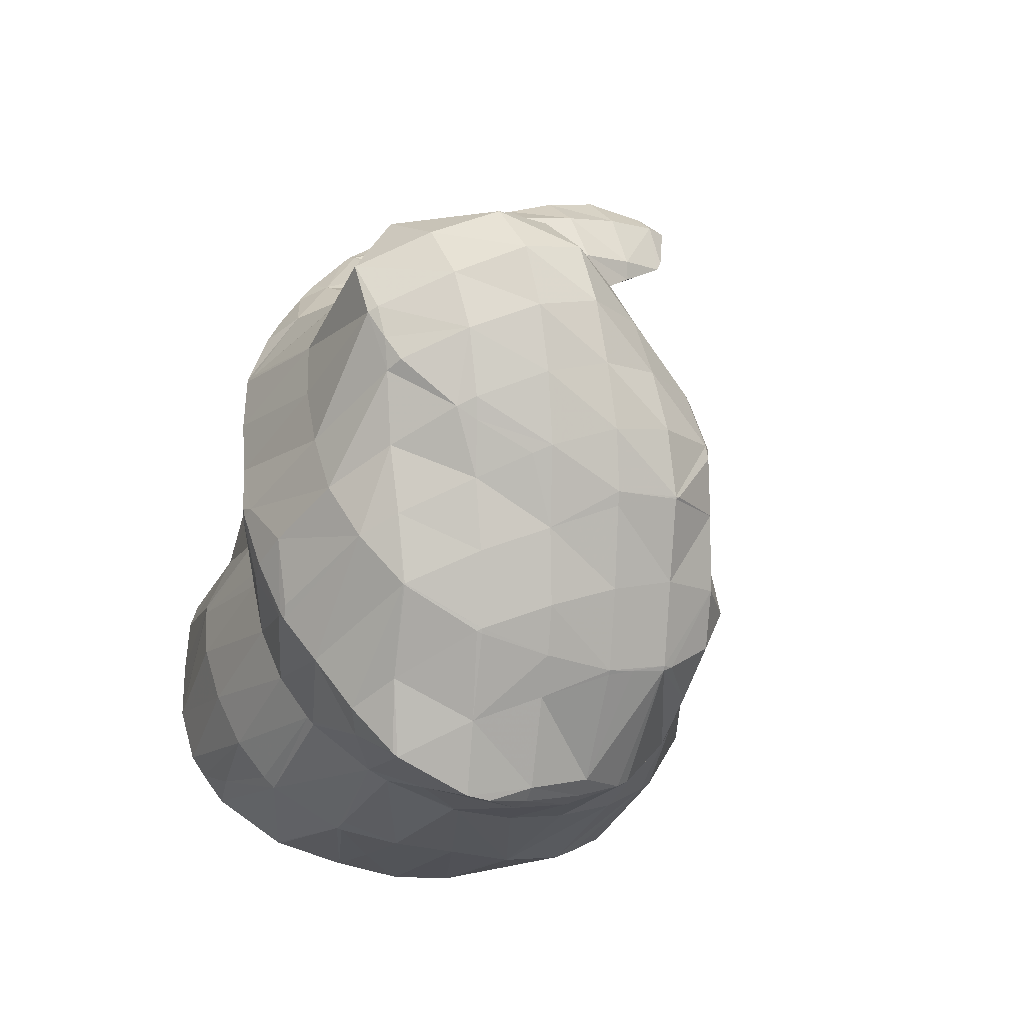
<metadata>
{"format":"obj","ext":"obj","renderer":"f3d","projection":"perspective","resolution":1024,"background":"white","views":[{"elev":29.0,"azim":-60.3,"up":"+Z"}]}
</metadata>
<code>
v 207.4 174.6 92.94
v 207.4 174.6 92.95
v 207.4 174.6 92.95
v 206.3 173 92.35
v 206.7 173 91.93
v 205.3 171.7 91.24
v 205.4 171.7 91.05
v 205 171.4 90.89
v 207.7 176.5 94.09
v 207.8 178.5 95.3
v 206.6 176.2 95.78
v 205.5 174.7 95.11
v 204.4 173.4 93.95
v 203.4 172.2 92.55
v 202.5 171.3 90.64
v 202.4 171.3 90.72
v 202.3 171.3 90.65
v 207.8 178.5 95.3
v 206.8 180.7 96.56
v 205.8 178.3 97.88
v 204.7 176.3 97.83
v 203.6 175.1 96.55
v 202.6 174.1 94.91
v 201.6 173.2 93.15
v 202.1 171.5 90.76
v 200.7 172.7 91.33
v 206 181.6 97.01
v 205.3 182.2 97.33
v 205.2 181.8 97.61
v 204 179.1 98.82
v 202.9 177.4 98.3
v 201.8 176.3 96.87
v 200.8 175.4 95.06
v 199.8 174.7 92.97
v 199.6 174.6 92.4
v 203.4 183.1 97.74
v 203.4 183 97.74
v 202.2 180.7 98.35
v 201.1 179.1 97.66
v 200.1 178 96.33
v 199.1 177.1 94.46
v 199.3 175.2 92.74
v 198.8 176.9 93.77
v 203.4 183.1 97.74
v 200.5 182.7 97.32
v 200.5 182.7 97.33
v 199.4 181.1 96.65
v 198.6 179.7 95.4
v 198.9 180.5 95.89
v 198.6 177.6 94.16
v 200.5 182.7 97.32
v 199.2 181.4 96.45
v 209.3 177.9 90.09
v 209.6 179.3 90.96
v 208.6 177.3 91.8
v 208.5 176.3 89.08
v 207.6 174.8 88.1
v 206.8 173.2 87.1
v 204.2 170.9 89.18
v 205.9 171.6 86.11
v 203.3 170.3 86.88
v 204.5 170.4 85.3
v 202.6 170.1 84.98
v 209.6 179.7 91.21
v 209 181.9 92.47
v 207.8 178.5 95.3
v 201.4 171 88
v 200.8 170.5 85.09
v 200.4 170.6 85.3
v 200.4 170.6 85.14
v 208.6 182.4 92.71
v 207.6 183.5 93.33
v 207.1 181.7 95.47
v 200.6 172.6 90.88
v 199.6 172.2 88.31
v 199.4 171.3 85.47
v 198.7 171.8 85.73
v 205.9 184.7 93.92
v 198.8 174.2 90.46
v 197.8 173.6 88.18
v 197.3 173.4 86.59
v 203.8 185.4 94.23
v 198.1 176.6 92.03
v 197.1 175.8 90
v 196.1 175.2 87.73
v 196 175.2 87.57
v 203.3 185.4 94.18
v 200.8 184.9 93.69
v 198.4 180.1 94.95
v 197.4 179.4 92.81
v 196.4 178.5 90.99
v 195.4 177.7 89.08
v 196 175.3 87.66
v 195.3 177.7 89.03
v 200.7 184.9 93.68
v 199 183.8 92.93
v 197.6 182.6 92.11
v 196.4 181.2 91.23
v 195.6 179.6 90.2
v 195.3 177.7 89.06
v 225.2 183.3 89.41
v 224.9 184.3 89.97
v 224.5 183.5 89.92
v 223.6 182.5 88.86
v 223.6 185.9 90.87
v 222.7 184.4 90.75
v 223.2 182.4 88.77
v 221.6 183.1 89.57
v 221.3 182.9 88.92
v 221.7 186.9 91.32
v 220.8 185.4 91.32
v 219.8 184 90.35
v 219.1 183.4 89.06
v 219.6 187.6 91.6
v 219 186.5 91.74
v 217.9 184.9 91.11
v 218 183.4 88.97
v 216.9 183.7 89.78
v 216.3 183.2 88.78
v 217.6 188.3 91.93
v 217.2 187.6 92.09
v 216.1 185.8 91.78
v 215 184.4 90.89
v 215.2 182.9 88.53
v 214 183.1 89.68
v 212.9 182 88.3
v 213.3 182 87.85
v 211.9 180.6 87.35
v 212.1 180.7 86.95
v 210.7 178.7 87.21
v 211.4 179 85.92
v 209.6 176.9 86.93
v 210.7 177.3 84.88
v 208.5 175.2 86.41
v 209.9 175.8 83.89
v 207.4 173.6 85.73
v 208.6 174.5 83.02
v 206.3 172.1 85.02
v 207.2 173.3 82.2
v 205.4 172.1 81.62
v 205.4 172.2 81.45
v 205.4 172.2 81.44
v 215.5 189 92.2
v 215.5 188.9 92.24
v 214.3 186.9 92.29
v 213.2 185.2 91.72
v 212.1 183.7 91.02
v 211 182 90.57
v 209.8 179.8 90.88
v 202.4 170.8 82.78
v 203 171.6 80.91
v 202.2 171.5 80.8
v 215.2 189.1 92.21
v 213.2 189.4 92.28
v 212.5 188.1 92.53
v 211.4 186.2 92.31
v 210.3 184.4 92
v 209.1 182.2 92.38
v 199.7 171.5 80.68
v 210.9 189.8 92.33
v 210.7 189.5 92.41
v 209.6 187.4 92.63
v 208.4 185.4 92.71
v 198.7 171.8 85.56
v 197.8 172.1 81.75
v 199.2 171.7 80.73
v 197.7 172.4 81.04
v 210.5 189.8 92.31
v 208.3 189.7 92.13
v 207.8 188.8 92.42
v 206.6 186.5 93.07
v 196.9 173.4 85.16
v 196 173.2 82.12
v 195.9 173.4 81.55
v 207.2 189.6 92
v 205.4 189.4 91.74
v 204.9 188.2 92.43
v 195.2 175 84.69
v 194.8 174.2 81.95
v 194.3 174.8 82.26
v 204.4 189.2 91.55
v 202.1 188.3 91.23
v 202.2 188.6 91.03
v 194.4 177.6 85.93
v 193.6 177 83.53
v 193.5 177.2 83.64
v 202 188.5 90.98
v 200.2 187.5 90.25
v 198.6 186.4 89.48
v 197.2 185.5 88.85
v 197 185 89.08
v 195.9 183.1 88.99
v 194.9 182.2 87.16
v 194.7 182.1 86.69
v 194.3 180.7 85.78
v 193.8 178.9 84.69
v 197 185.3 88.7
v 195.8 183.9 87.81
v 194.8 182.4 86.85
v 224.6 184.1 89.04
v 222.8 185.9 88.26
v 221.7 183.9 88.29
v 221.3 187.9 86.94
v 221.2 188.1 87.06
v 220.8 187.5 86.66
v 220 186.3 86.52
v 219.6 189.4 87.75
v 219.8 186.7 86.12
v 217.6 185.9 85.5
v 216.7 185.6 85.24
v 212.1 178.8 80.91
v 212.3 179.8 81.5
v 211.7 178.4 82.12
v 210.5 176.3 82.29
v 211.6 177.1 79.84
v 209.5 174.9 81.27
v 210.7 175.6 78.85
v 208.4 173.9 79.66
v 209.3 174.3 78.02
v 207.5 173.4 77.35
v 217.7 190.4 88.18
v 215.5 185.1 84.87
v 214 183.9 84.08
v 213.1 182.4 83.1
v 212.5 180.7 82.04
v 207.4 173.4 77.33
v 204.7 173.1 76.99
v 215.6 190 90.39
v 216.2 190.8 88.37
v 215.6 191 88.41
v 204.1 173.2 77.01
v 202.5 173.7 77.17
v 213.1 191.1 88.32
v 200.6 174.6 77.6
v 210.8 190 91.55
v 212.2 191.1 88.23
v 210.3 190.9 88.01
v 197.9 173 80.36
v 198.8 175.7 78.17
v 208 190.1 90.37
v 209.2 190.8 87.85
v 207.4 190.5 87.58
v 197.5 177 78.86
v 197.3 177.1 79.02
v 197.4 177.2 78.94
v 196 173.9 81.03
v 205.1 189.6 90.14
v 206.4 190.3 87.4
v 204.2 189.7 86.87
v 196.3 179.3 80.1
v 195.4 177.2 81.12
v 202.1 188.6 90.79
v 204.1 189.6 86.83
v 201.1 188 88.45
v 202.3 188.6 86.11
v 200.1 187.2 86.41
v 200.6 187.5 85.34
v 199.4 186.7 84.8
v 196 182 81.74
v 195.8 182 81.98
v 196 182.3 81.92
v 194.6 179.4 82.98
v 196.1 179.9 80.47
v 197.1 185.3 88.48
v 198.9 186.5 84.59
v 196 184.2 87.09
v 197.5 185.2 83.75
v 194.9 182.5 86.62
v 196.5 183.7 82.81
v 221.1 188 86.92
v 212.9 178.7 75.9
v 213.2 179.3 76.3
v 212.7 178.5 76.46
v 211.9 177.6 75.21
v 219.3 189.2 87.16
v 218.3 188 85.92
v 217.2 186.4 85.32
v 213.2 182.6 78.27
v 213.1 182.7 78.34
v 213.1 182.3 78.88
v 213.5 180.4 76.96
v 211.6 177.4 75.03
v 209.8 176.4 74.31
v 207.6 174.4 75.55
v 207.7 175.5 73.66
v 207.7 175.5 73.65
v 217.5 190.2 87.69
v 216.5 189.2 86.13
v 215.4 187.8 85.1
v 214.3 186.3 84.3
v 213.3 184.9 83.37
v 212.3 184.3 81.09
v 212 184.6 79.41
v 205 175.4 73.41
v 214.7 190.2 86.68
v 213.6 189 85.35
v 212.6 187.8 84.16
v 211.5 186.7 82.64
v 211.2 185.8 80.05
v 210.8 186.4 80.41
v 203.8 175.7 73.54
v 202.9 176 73.66
v 212.8 190.9 87.73
v 211.8 190 85.98
v 210.8 188.9 84.45
v 209.8 188.1 82.51
v 209.3 188 81.26
v 201.2 177.2 74.24
v 210 190.7 87.13
v 209 189.9 85.1
v 208 189.4 82.57
v 207.8 189.4 82.01
v 201.1 177.3 74.3
v 199.2 177.2 76.62
v 199.7 178.7 75.03
v 207.1 190.4 86.55
v 206.1 190.3 83.46
v 205.9 190.4 82.43
v 198.2 180.2 75.82
v 204.2 189.7 86.63
v 203.5 190.6 82.41
v 197 181.7 76.66
v 196.8 181.5 77.2
v 196.9 181.9 76.74
v 203 190.5 82.34
v 200.5 189.9 81.8
v 200.3 189.8 81.71
v 196.3 184.2 78.08
v 196.4 184.6 78.35
v 198.9 188.8 81.03
v 197.7 187.5 80.15
v 196.7 185.9 79.18
v 212.8 179 75.62
v 213.1 182.8 78.02
v 212.2 183.3 73.84
v 211.4 181.9 72.75
v 212.1 183.2 73.6
v 210.1 180.5 72.02
v 210.3 180.9 72.08
v 208.9 178.1 72.65
v 207.7 175.6 73.61
v 212.5 185.3 74.9
v 212.4 187 75.89
v 212.2 183.4 73.74
v 210 180.6 71.9
v 208 179.7 71.23
v 206.6 179.4 70.93
v 206.1 178.1 71.61
v 212.2 187.5 76.19
v 211.4 189.1 77.08
v 204.9 179.5 70.89
v 203 176.4 73.38
v 204.2 179.6 70.93
v 210.1 190.8 78.01
v 210.1 190.8 78.03
v 210.1 190.8 78.09
v 202.3 180.6 71.36
v 201.2 177.3 74.17
v 208.4 192.1 78.7
v 208.1 190.7 80.5
v 200.7 181.8 72.02
v 206.5 193 79.11
v 206.4 192.3 80
v 200.6 182 72.09
v 198.8 181.9 74.3
v 199.3 183.5 72.93
v 206.1 193.1 79.13
v 204 193.1 78.98
v 198.1 185.4 73.96
v 203.1 192.8 78.74
v 201.3 191.8 78.02
v 199.6 190.8 77.29
v 197.7 187.7 75.33
v 197.3 187.1 76.68
v 198.1 188.7 75.96
v 198.1 185.4 74
v 199.6 190.7 77.27
v 198.3 189.4 76.39
v 214.1 186.7 70.87
v 214.1 187.7 71.46
v 213.5 186.2 72.35
v 212.3 183.6 73.44
v 213 185.3 69.96
v 211.8 184.7 69.49
v 211.3 183.1 71.02
v 213.5 189.1 72.26
v 213 189.7 72.59
v 212.7 188.3 74.46
v 211 184.4 69.28
v 208.5 183.2 69.71
v 208.9 184.3 69.11
v 207.3 180.7 70.54
v 211.4 191 73.23
v 207 185.1 69.46
v 206.7 184.6 69.7
v 205.5 182.2 70.34
v 204.3 179.9 70.79
v 210.1 190.8 77.98
v 209.6 192 73.74
v 205.4 186.5 70.15
v 204.9 185.4 70.53
v 203.7 183.3 70.81
v 202.5 181.1 71.15
v 208.3 192.3 77.84
v 207.6 192.9 74.11
v 203.9 187.9 70.92
v 203 186.2 71.42
v 201.9 184.2 71.54
v 200.7 181.9 71.99
v 206.5 193.1 78.76
v 206.6 193.1 74.19
v 205.6 193.2 75.2
v 205.2 193.1 74.13
v 203.1 189 71.5
v 202.3 189.2 72.06
v 202.7 189.8 71.97
v 201.2 187 72.43
v 200 184.9 72.54
v 203.6 193 77.79
v 203.6 192.8 73.79
v 202.6 192.5 75.38
v 201.6 191.2 74.16
v 202.5 191.3 72.87
v 200.4 189.4 73.87
v 199.3 187.5 73.72
v 198.2 185.4 73.94
v 199.6 190.7 77.24
v 198.5 189.4 76.11
v 213.6 187.2 70.63
v 212.5 185.8 69.72
v 212.9 189.6 72.19
v 211.8 188.6 70.54
v 210.8 187.3 69.55
v 209.7 185.6 69
v 211.1 190.8 72.46
v 210 189.8 70.86
v 209 188.4 69.86
v 207.9 186.8 69.3
v 209.3 191.9 72.97
v 208.2 190.8 71.37
v 207.1 189.4 70.4
v 206 187.7 69.94
v 207.4 192.8 73.69
v 206.4 191.8 72.04
v 205.3 190.4 71.09
v 204.2 188.6 70.77
v 204.6 192.6 73
v 203.5 191.1 72.06
g foo
f 1 2 3
f 1 3 4
f 1 4 5
f 5 4 6
f 5 6 7
f 8 7 6
f 9 10 11
f 9 11 2
f 2 11 3
f 3 11 12
f 13 4 12
f 4 3 12
f 14 6 13
f 6 4 13
f 8 6 15
f 15 6 16
f 16 6 14
f 17 15 16
f 18 19 20
f 18 20 10
f 10 20 11
f 11 20 21
f 22 12 21
f 12 11 21
f 23 13 22
f 13 12 22
f 24 14 23
f 14 13 23
f 25 16 26
f 26 16 24
f 24 16 14
f 25 17 16
f 27 28 29
f 27 29 19
f 19 29 20
f 20 29 30
f 31 21 30
f 21 20 30
f 32 22 31
f 22 21 31
f 33 23 32
f 23 22 32
f 34 24 33
f 24 23 33
f 26 24 34
f 26 34 35
f 36 37 29
f 36 29 28
f 38 30 37
f 30 29 37
f 39 31 38
f 31 30 38
f 40 32 39
f 32 31 39
f 41 33 40
f 33 32 40
f 42 34 43
f 43 34 41
f 41 34 33
f 42 35 34
f 36 44 37
f 45 46 44
f 44 46 37
f 37 46 38
f 47 39 46
f 39 38 46
f 48 40 49
f 49 40 47
f 47 40 39
f 50 41 40
f 50 40 48
f 50 43 41
f 45 51 46
f 52 47 46
f 52 46 51
f 52 49 47
f 53 54 55
f 2 1 55
f 55 1 53
f 53 1 56
f 5 57 1
f 57 56 1
f 7 58 5
f 58 57 5
f 59 60 8
f 8 60 7
f 7 60 58
f 60 59 61
f 60 61 62
f 63 62 61
f 64 65 66
f 66 10 9
f 66 9 55
f 66 55 64
f 64 55 54
f 55 9 2
f 59 8 15
f 15 17 59
f 17 67 59
f 67 61 59
f 63 61 68
f 68 61 69
f 69 61 67
f 70 68 69
f 71 72 73
f 73 19 18
f 73 18 66
f 73 66 71
f 71 66 65
f 66 18 10
f 74 25 26
f 17 25 67
f 25 74 67
f 74 75 67
f 76 69 77
f 77 69 75
f 75 69 67
f 76 70 69
f 73 72 27
f 27 72 28
f 28 72 78
f 73 27 19
f 79 26 35
f 79 74 26
f 80 75 79
f 75 74 79
f 77 75 80
f 77 80 81
f 28 78 36
f 78 82 36
f 83 42 43
f 35 42 79
f 42 83 79
f 83 84 79
f 85 80 84
f 80 79 84
f 81 80 85
f 81 85 86
f 82 87 44
f 82 44 36
f 44 88 45
f 44 87 88
f 89 48 49
f 89 50 48
f 89 90 50
f 43 50 83
f 50 90 83
f 90 91 83
f 92 84 91
f 84 83 91
f 93 85 94
f 94 85 92
f 92 85 84
f 93 86 85
f 88 95 51
f 88 51 45
f 51 95 52
f 95 96 52
f 49 52 89
f 89 52 97
f 97 52 96
f 98 90 89
f 98 89 97
f 99 91 90
f 99 90 98
f 100 92 91
f 100 91 99
f 100 94 92
f 101 102 103
f 104 101 103
f 105 106 103
f 105 103 102
f 104 103 107
f 107 103 108
f 108 103 106
f 109 107 108
f 110 111 106
f 110 106 105
f 112 108 111
f 108 106 111
f 109 108 112
f 109 112 113
f 114 115 111
f 114 111 110
f 116 112 115
f 112 111 115
f 113 112 117
f 117 112 118
f 118 112 116
f 119 117 118
f 120 121 115
f 120 115 114
f 122 116 121
f 116 115 121
f 123 118 122
f 118 116 122
f 119 118 124
f 124 118 125
f 125 118 123
f 124 125 126
f 124 126 127
f 127 126 128
f 127 128 129
f 129 128 130
f 129 130 131
f 131 130 132
f 131 132 133
f 133 132 134
f 133 134 135
f 135 134 136
f 135 136 137
f 137 136 138
f 137 138 139
f 139 138 140
f 139 140 141
f 142 141 140
f 143 144 121
f 143 121 120
f 145 122 144
f 122 121 144
f 146 123 145
f 123 122 145
f 147 125 146
f 125 123 146
f 148 126 147
f 126 125 147
f 149 128 148
f 128 126 148
f 54 53 149
f 53 130 149
f 130 128 149
f 132 53 56
f 132 130 53
f 134 56 57
f 134 132 56
f 136 57 58
f 136 134 57
f 138 58 60
f 138 136 58
f 140 60 62
f 140 138 60
f 140 62 63
f 140 63 150
f 140 150 142
f 142 150 151
f 152 151 150
f 143 153 144
f 154 155 153
f 153 155 144
f 144 155 145
f 156 146 155
f 146 145 155
f 157 147 156
f 147 146 156
f 158 148 157
f 148 147 157
f 65 64 158
f 64 149 158
f 149 148 158
f 149 64 54
f 150 63 68
f 68 70 150
f 150 70 152
f 152 70 159
f 160 161 155
f 160 155 154
f 162 156 161
f 156 155 161
f 163 157 162
f 157 156 162
f 72 71 163
f 71 158 163
f 158 157 163
f 158 71 65
f 164 76 77
f 165 76 164
f 76 165 70
f 70 165 166
f 166 159 70
f 167 166 165
f 160 168 161
f 169 170 168
f 168 170 161
f 161 170 162
f 171 163 170
f 163 162 170
f 163 78 72
f 163 171 78
f 172 77 81
f 172 164 77
f 173 165 172
f 165 164 172
f 167 165 173
f 167 173 174
f 169 175 170
f 176 177 175
f 175 177 170
f 170 177 171
f 171 82 78
f 171 177 82
f 178 81 86
f 178 172 81
f 179 173 180
f 180 173 178
f 178 173 172
f 179 174 173
f 176 181 177
f 182 87 82
f 182 82 177
f 182 177 183
f 183 177 181
f 182 88 87
f 184 93 94
f 178 86 93
f 178 93 184
f 178 184 185
f 185 184 186
f 185 180 178
f 183 187 182
f 182 187 88
f 88 187 95
f 95 187 188
f 95 188 96
f 188 189 96
f 190 191 189
f 191 97 189
f 97 96 189
f 191 98 97
f 191 192 98
f 192 99 98
f 192 193 99
f 193 194 99
f 194 195 99
f 195 100 99
f 94 100 184
f 184 100 196
f 196 100 195
f 196 186 184
f 190 197 191
f 198 192 191
f 198 191 197
f 199 193 192
f 199 192 198
f 199 194 193
f 200 102 101
f 200 101 104
f 201 105 102
f 201 102 200
f 107 202 104
f 104 202 200
f 200 202 201
f 202 107 109
f 203 204 201
f 201 204 105
f 105 204 110
f 205 203 206
f 203 201 206
f 201 202 206
f 202 109 113
f 202 113 206
f 110 204 114
f 204 207 114
f 205 206 208
f 206 113 208
f 113 117 208
f 117 209 208
f 210 209 117
f 210 117 119
f 211 212 213
f 211 213 214
f 211 214 215
f 215 214 216
f 215 216 217
f 217 216 218
f 217 218 219
f 220 219 218
f 114 207 120
f 207 221 120
f 124 210 119
f 124 222 210
f 127 223 124
f 223 222 124
f 129 224 127
f 224 223 127
f 131 225 129
f 225 224 129
f 213 212 133
f 212 225 133
f 225 131 133
f 214 133 135
f 214 213 133
f 216 135 137
f 216 214 135
f 218 137 139
f 218 216 137
f 220 218 226
f 218 139 226
f 139 141 226
f 227 226 141
f 227 141 142
f 228 143 229
f 229 143 221
f 221 143 120
f 230 228 229
f 151 227 142
f 151 231 227
f 232 231 151
f 232 151 152
f 228 153 143
f 153 228 154
f 228 230 154
f 230 233 154
f 159 234 152
f 234 232 152
f 235 160 236
f 236 160 233
f 233 160 154
f 237 235 236
f 166 238 159
f 238 239 159
f 239 234 159
f 238 166 167
f 235 168 160
f 169 168 235
f 169 235 237
f 169 237 240
f 240 237 241
f 242 240 241
f 243 244 245
f 243 239 244
f 239 238 244
f 238 246 244
f 238 167 174
f 238 174 246
f 240 175 169
f 176 175 240
f 176 240 242
f 176 242 247
f 247 242 248
f 249 247 248
f 250 244 251
f 250 245 244
f 180 251 179
f 179 251 246
f 246 251 244
f 246 174 179
f 247 181 176
f 183 181 247
f 183 247 249
f 183 249 252
f 252 249 253
f 253 254 252
f 253 255 254
f 255 256 254
f 255 257 256
f 258 256 257
f 259 260 261
f 259 262 260
f 259 263 262
f 185 186 262
f 185 262 263
f 185 263 251
f 251 263 250
f 251 180 185
f 252 187 183
f 254 188 187
f 254 187 252
f 256 189 188
f 256 188 254
f 190 189 256
f 190 256 258
f 190 258 264
f 264 258 265
f 265 266 264
f 265 267 266
f 267 268 266
f 267 269 268
f 195 194 268
f 195 268 269
f 195 269 260
f 260 269 261
f 262 196 195
f 262 195 260
f 262 186 196
f 264 197 190
f 266 198 197
f 266 197 264
f 268 199 198
f 268 198 266
f 268 194 199
f 270 204 203
f 270 203 205
f 271 272 273
f 274 271 273
f 275 207 204
f 275 204 270
f 208 276 205
f 205 276 270
f 270 276 275
f 276 208 209
f 276 209 277
f 277 209 210
f 278 279 280
f 212 211 280
f 280 211 278
f 278 211 281
f 273 272 215
f 272 281 215
f 281 211 215
f 274 273 282
f 273 215 282
f 215 217 282
f 219 283 217
f 283 282 217
f 284 285 220
f 220 285 219
f 219 285 283
f 286 285 284
f 287 221 207
f 287 207 275
f 288 287 276
f 287 275 276
f 289 288 277
f 288 276 277
f 222 290 210
f 210 290 277
f 277 290 289
f 290 222 223
f 290 223 291
f 291 223 224
f 291 224 292
f 292 279 293
f 279 292 224
f 279 224 280
f 225 280 224
f 280 225 212
f 284 220 226
f 226 227 284
f 284 227 286
f 286 227 294
f 287 229 221
f 229 287 230
f 230 287 295
f 295 287 288
f 296 295 289
f 295 288 289
f 297 296 290
f 296 289 290
f 298 297 291
f 297 290 291
f 299 300 292
f 300 298 292
f 298 291 292
f 299 292 293
f 231 294 227
f 231 301 294
f 302 301 231
f 302 231 232
f 303 233 230
f 303 230 295
f 304 303 296
f 303 295 296
f 305 304 297
f 304 296 297
f 306 305 298
f 305 297 298
f 300 306 298
f 300 307 306
f 234 308 232
f 308 302 232
f 303 236 233
f 236 303 237
f 237 303 309
f 309 303 304
f 310 309 305
f 309 304 305
f 311 310 306
f 310 305 306
f 307 311 306
f 307 312 311
f 313 314 315
f 313 308 314
f 314 308 239
f 239 308 234
f 309 241 237
f 241 309 242
f 242 309 316
f 316 309 310
f 317 316 311
f 316 310 311
f 312 317 311
f 312 318 317
f 314 243 315
f 243 245 315
f 245 319 315
f 314 239 243
f 316 248 242
f 248 316 249
f 249 316 320
f 320 316 317
f 318 320 317
f 318 321 320
f 322 323 324
f 322 319 323
f 323 319 250
f 250 319 245
f 320 253 249
f 321 325 320
f 320 325 253
f 253 325 255
f 255 325 257
f 325 326 257
f 257 327 258
f 257 326 327
f 261 328 259
f 261 329 328
f 323 263 324
f 324 263 328
f 328 263 259
f 323 250 263
f 327 330 265
f 327 265 258
f 265 330 267
f 330 331 267
f 267 331 269
f 331 332 269
f 332 329 261
f 332 261 269
f 333 272 271
f 333 271 274
f 334 279 278
f 334 278 281
f 334 281 335
f 281 272 333
f 281 333 336
f 281 336 335
f 335 336 337
f 274 282 338
f 274 338 339
f 274 339 333
f 333 339 336
f 338 282 283
f 338 283 340
f 340 283 285
f 340 285 341
f 341 285 286
f 342 343 334
f 334 343 279
f 279 343 293
f 344 334 335
f 344 342 334
f 344 335 337
f 339 338 345
f 346 338 340
f 346 345 338
f 347 346 348
f 346 340 348
f 340 341 348
f 341 286 294
f 341 294 348
f 349 350 300
f 349 300 299
f 293 349 299
f 293 343 349
f 347 348 351
f 294 301 352
f 294 352 353
f 294 353 348
f 348 353 351
f 352 301 302
f 354 355 356
f 354 356 350
f 356 307 350
f 307 300 350
f 357 352 358
f 357 353 352
f 352 302 308
f 352 308 358
f 359 360 356
f 359 356 355
f 356 312 307
f 356 360 312
f 358 313 357
f 313 315 357
f 315 361 357
f 358 308 313
f 362 363 360
f 362 360 359
f 360 318 312
f 360 363 318
f 364 365 366
f 364 361 365
f 365 361 319
f 319 361 315
f 362 367 363
f 363 367 318
f 367 368 318
f 368 321 318
f 365 322 366
f 322 324 366
f 324 369 366
f 365 319 322
f 368 370 325
f 368 325 321
f 325 370 326
f 370 371 326
f 326 372 327
f 326 371 372
f 373 374 375
f 329 374 328
f 374 373 328
f 373 376 328
f 376 369 324
f 376 324 328
f 372 377 330
f 372 330 327
f 330 377 331
f 377 378 331
f 374 332 375
f 375 332 378
f 378 332 331
f 374 329 332
f 379 380 381
f 379 381 382
f 379 382 383
f 383 382 384
f 385 337 336
f 385 336 339
f 386 387 388
f 388 343 342
f 388 342 381
f 388 381 386
f 386 381 380
f 382 342 344
f 382 381 342
f 384 382 344
f 384 344 389
f 389 344 337
f 389 337 385
f 339 345 390
f 339 390 391
f 339 391 385
f 385 391 389
f 390 345 346
f 390 346 392
f 392 346 347
f 388 387 349
f 349 387 350
f 350 387 393
f 388 349 343
f 394 390 395
f 394 391 390
f 396 395 392
f 395 390 392
f 351 397 347
f 347 397 392
f 392 397 396
f 397 351 353
f 398 355 354
f 398 354 399
f 354 350 399
f 350 393 399
f 400 395 401
f 400 394 395
f 402 401 396
f 401 395 396
f 403 402 397
f 402 396 397
f 397 353 357
f 397 357 403
f 404 359 355
f 404 355 398
f 399 404 398
f 399 405 404
f 406 401 407
f 406 400 401
f 408 407 402
f 407 401 402
f 409 408 403
f 408 402 403
f 403 357 361
f 403 361 409
f 410 362 359
f 410 359 404
f 405 411 404
f 411 412 404
f 412 410 404
f 413 412 411
f 414 415 416
f 414 406 415
f 406 407 415
f 407 417 415
f 418 417 408
f 417 407 408
f 366 418 364
f 364 418 409
f 409 418 408
f 409 361 364
f 410 367 362
f 367 410 368
f 368 410 419
f 419 410 412
f 413 420 412
f 420 421 412
f 421 419 412
f 420 422 421
f 420 423 422
f 423 416 422
f 416 415 422
f 415 424 422
f 425 424 417
f 424 415 417
f 426 425 418
f 425 417 418
f 418 366 369
f 418 369 426
f 419 370 368
f 421 371 370
f 421 370 419
f 371 421 372
f 372 421 427
f 427 421 422
f 428 427 424
f 427 422 424
f 375 428 373
f 373 428 425
f 425 428 424
f 426 376 373
f 426 373 425
f 426 369 376
f 427 377 372
f 428 378 377
f 428 377 427
f 428 375 378
f 429 380 379
f 429 379 383
f 429 383 430
f 430 383 384
f 431 387 386
f 380 429 386
f 386 429 431
f 431 429 432
f 433 432 430
f 432 429 430
f 389 434 384
f 384 434 430
f 430 434 433
f 434 389 391
f 435 393 387
f 435 387 431
f 436 435 432
f 435 431 432
f 437 436 433
f 436 432 433
f 438 437 434
f 437 433 434
f 434 391 394
f 434 394 438
f 439 399 393
f 439 393 435
f 440 439 436
f 439 435 436
f 441 440 437
f 440 436 437
f 442 441 438
f 441 437 438
f 438 394 400
f 438 400 442
f 443 405 399
f 443 399 439
f 444 443 440
f 443 439 440
f 445 444 441
f 444 440 441
f 446 445 442
f 445 441 442
f 442 400 406
f 442 406 446
f 443 411 405
f 411 443 413
f 413 443 447
f 447 443 444
f 448 447 445
f 447 444 445
f 416 448 414
f 414 448 446
f 446 448 445
f 446 406 414
f 447 420 413
f 448 423 420
f 448 420 447
f 448 416 423
g

</code>
